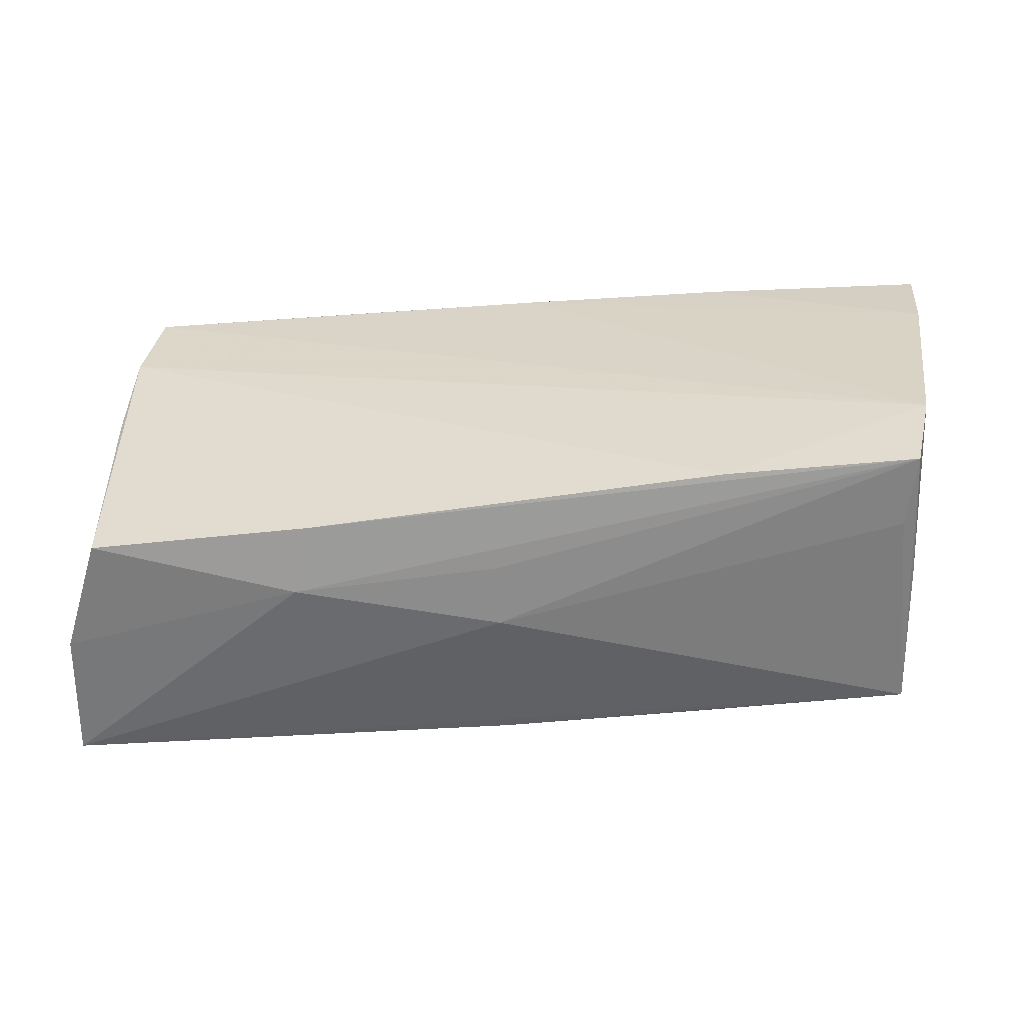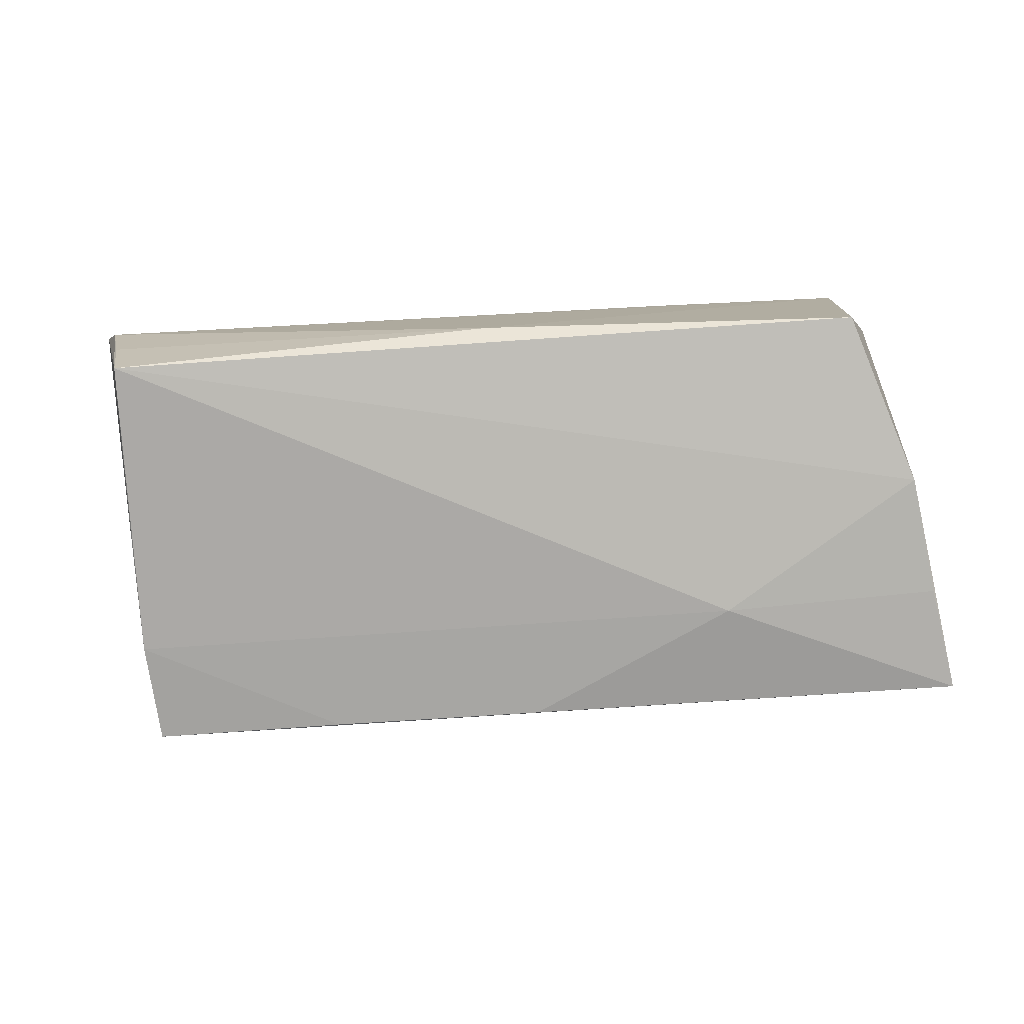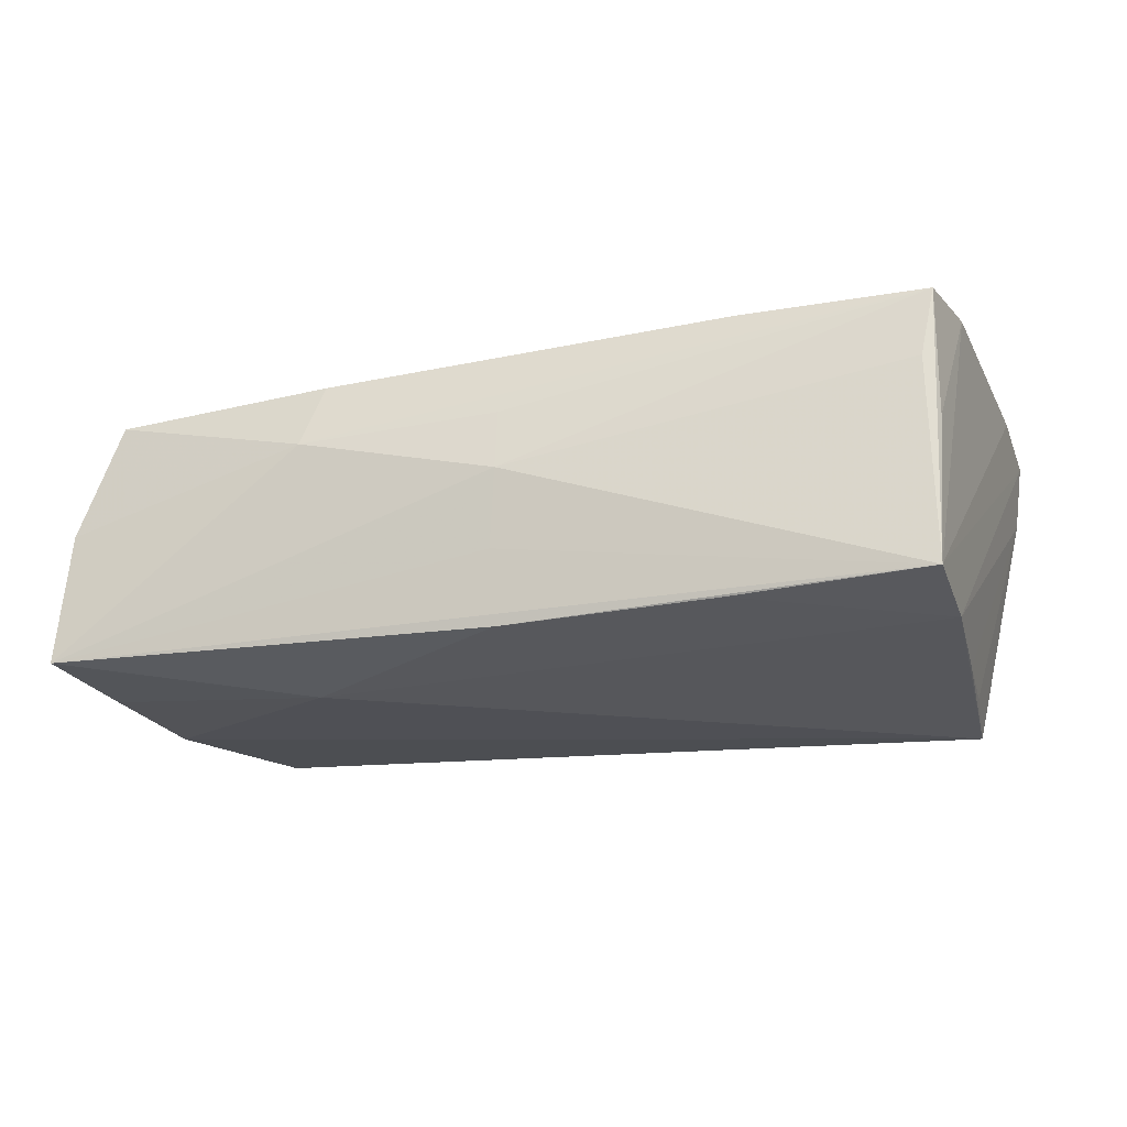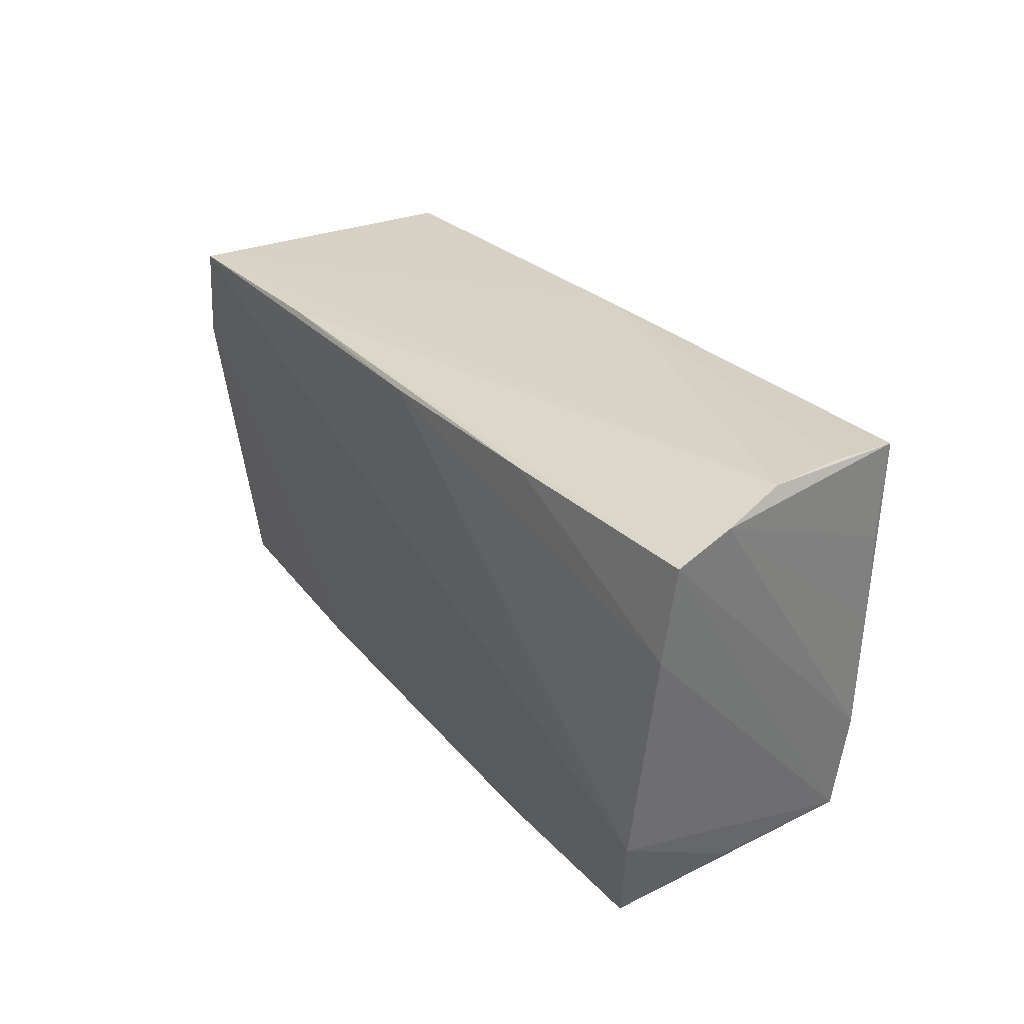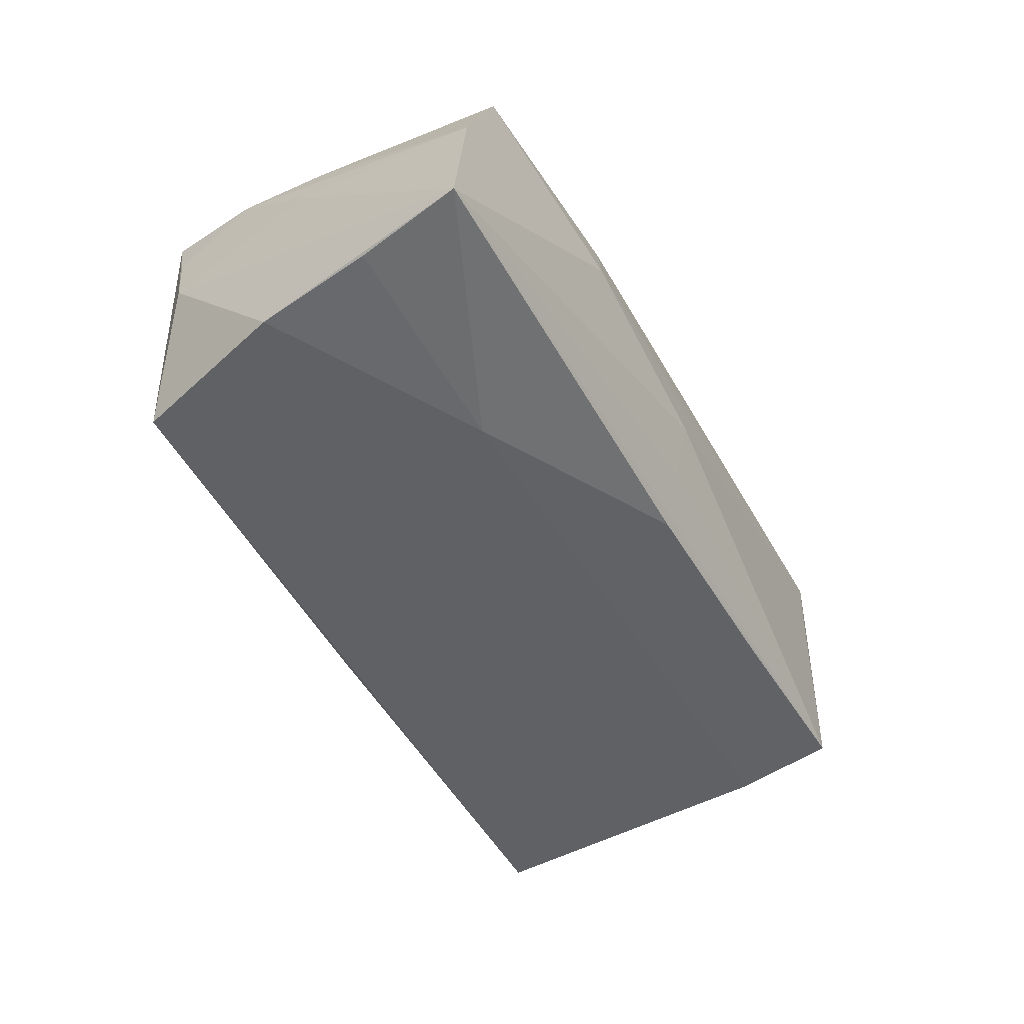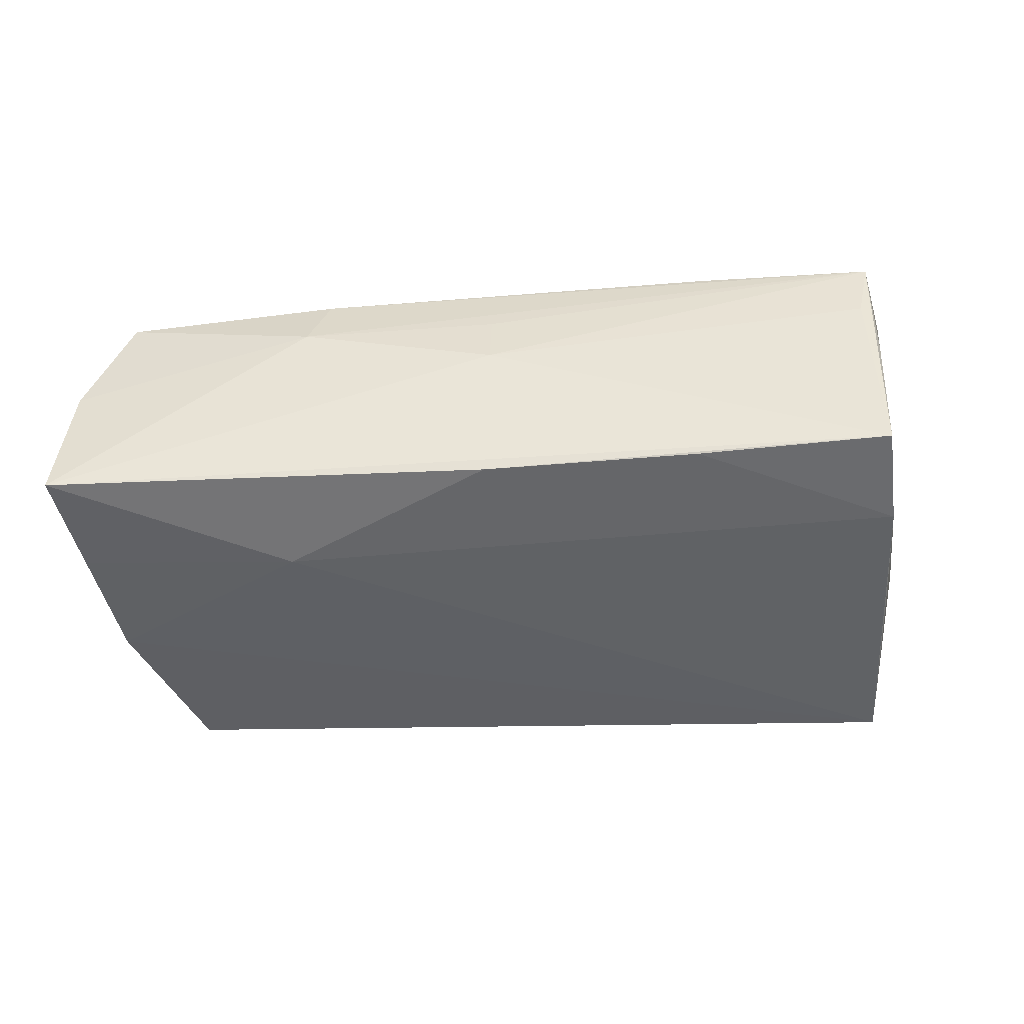
<metadata>
{"format":"obj","ext":"obj","renderer":"f3d","projection":"perspective","resolution":1024,"background":"white","views":[{"elev":-59.5,"azim":4.8,"up":"+Y"},{"elev":-78.6,"azim":-177.1,"up":"+Z"},{"elev":-24.1,"azim":13.9,"up":"+Z"},{"elev":28.0,"azim":56.1,"up":"+Y"},{"elev":-49.6,"azim":-62.1,"up":"+Z"},{"elev":-47.5,"azim":3.0,"up":"+Z"}]}
</metadata>
<code>
v -0.00215 -0.02628 0.007394
v -0.02573 -0.02644 0.006186
v 0.02761 0.02267 0.018
v -0.05085 0.001843 0.008663
v 0.02237 -0.0239 -0.01667
v 0.00299 0.02284 0.01841
v -0.04783 0.02226 0.01202
v -0.0488 0.02078 0.003808
v 0.05415 0.02234 0.01705
v 0.02484 -0.02481 0.01685
v 0.04525 -0.0247 -0.01571
v -0.05438 -0.02322 -0.0009682
v -0.05348 -0.01012 -0.01691
v 0.04667 0.01218 -0.0173
v 0.04495 -0.02522 0.00886
v 0.05303 0.02418 0.009774
v 0.04636 0.02329 -0.01861
v -0.04849 0.01282 0.01801
v 0.0467 -0.02501 0.01714
v 0.001015 0.0255 -0.01454
v 0.04648 0.001572 -0.01736
v -0.04411 0.02457 -0.01478
v -0.0023 -0.02687 0.0002189
v -0.04907 -0.02364 0.01246
v -0.02218 0.02416 0.01811
v 0.04798 0.02458 -0.009076
v -0.05598 -0.02284 -0.01648
v -0.003188 -0.02524 -0.008848
v 0.04926 -0.01472 0.01841
v -0.02329 -0.02505 0.01389
v -0.00306 -0.02336 -0.01735
v -0.0512 0.004196 -0.01693
v 0.05305 0.0111 0.01792
v -0.02747 -0.01086 -0.01889
v -0.04916 0.001045 0.01583
v 0.0503 0.0255 0.001288
v 0.04629 -0.01271 -0.01686
v 0.04643 -0.02416 0.001782
v -0.04679 0.02403 0.01841
f 23 2 27
f 9 11 37
f 2 30 24
f 27 11 28
f 28 23 27
f 11 23 28
f 25 36 39
f 39 22 8
f 17 37 34
f 17 22 20
f 39 36 20
f 20 22 39
f 9 37 16
f 17 36 16
f 16 25 9
f 36 25 16
f 18 29 39
f 18 24 30
f 33 11 9
f 33 29 11
f 19 30 2
f 13 34 27
f 32 22 17
f 17 34 32
f 34 13 32
f 32 8 22
f 27 8 32
f 32 13 27
f 31 11 27
f 27 34 31
f 26 36 17
f 17 20 26
f 26 20 36
f 17 16 14
f 27 2 12
f 2 24 12
f 39 8 7
f 7 18 39
f 6 25 39
f 39 29 6
f 29 33 6
f 2 23 1
f 1 19 2
f 23 19 1
f 10 18 30
f 30 19 10
f 29 18 10
f 10 19 29
f 15 23 11
f 11 19 15
f 15 19 23
f 11 29 38
f 38 19 11
f 29 19 38
f 5 37 11
f 11 31 5
f 5 34 37
f 5 31 34
f 21 16 37
f 21 14 16
f 21 37 17
f 17 14 21
f 27 12 4
f 4 12 18
f 4 8 27
f 4 7 8
f 18 7 4
f 24 18 35
f 35 12 24
f 18 12 35
f 9 25 3
f 25 6 3
f 3 33 9
f 3 6 33

</code>
